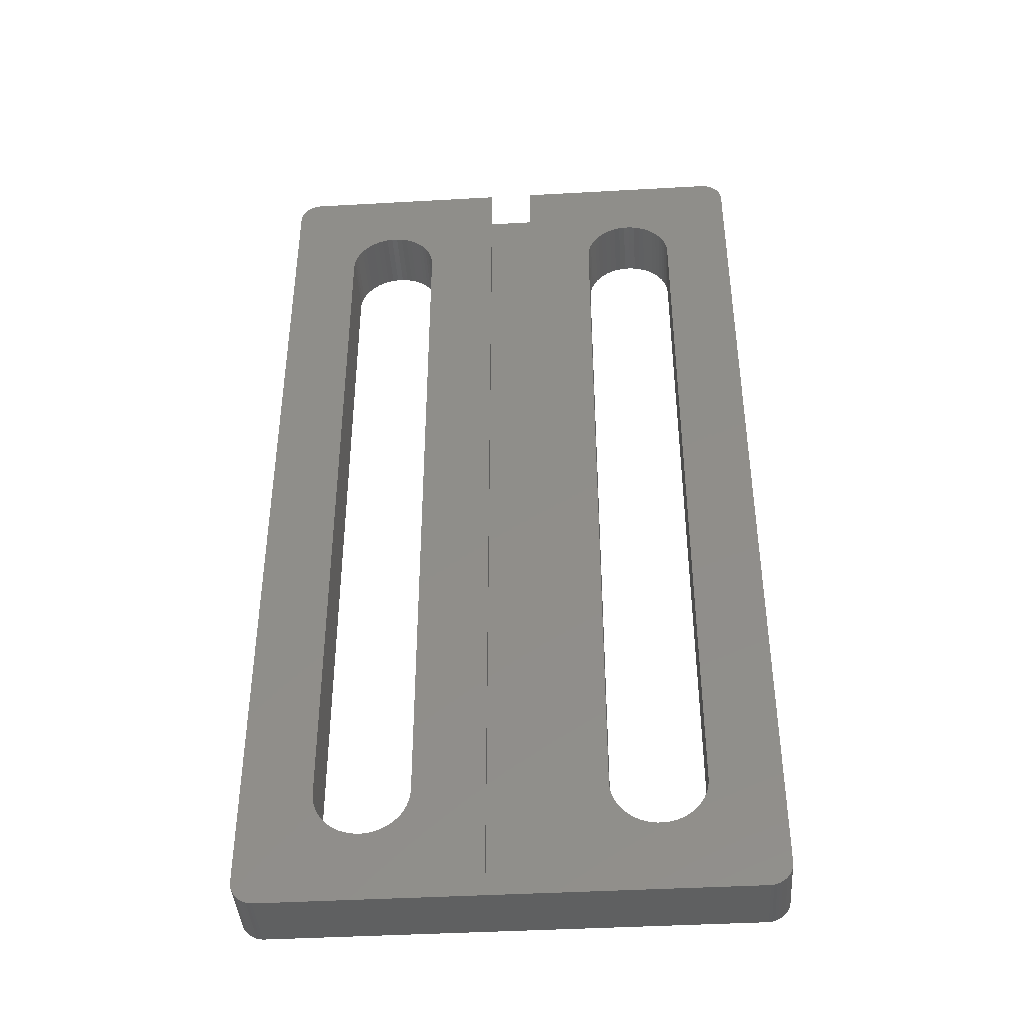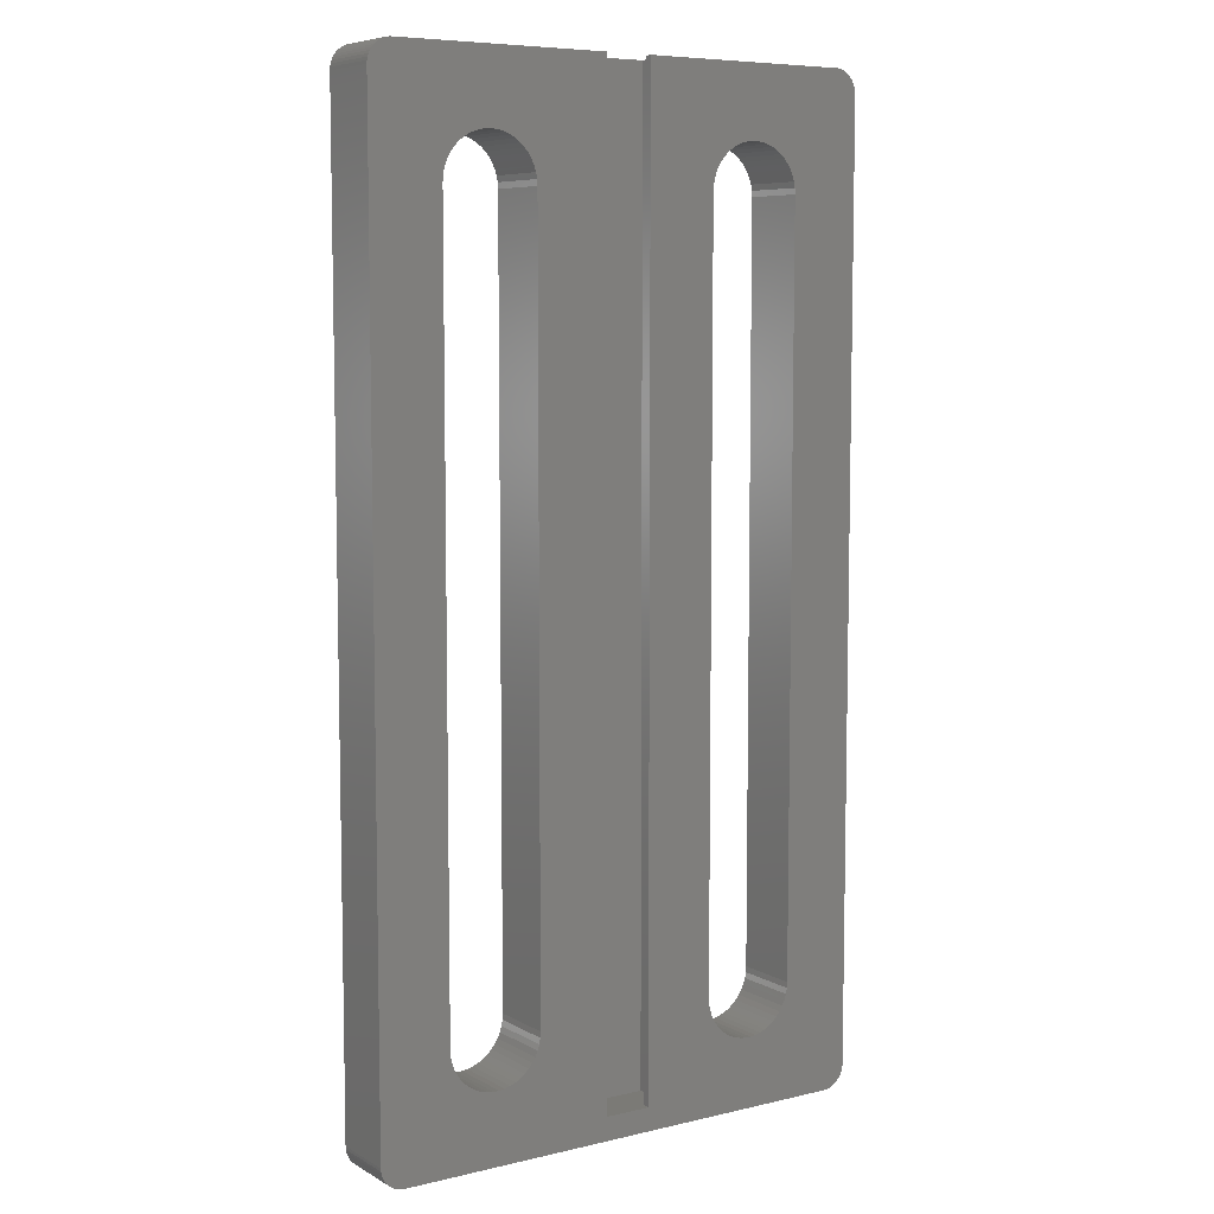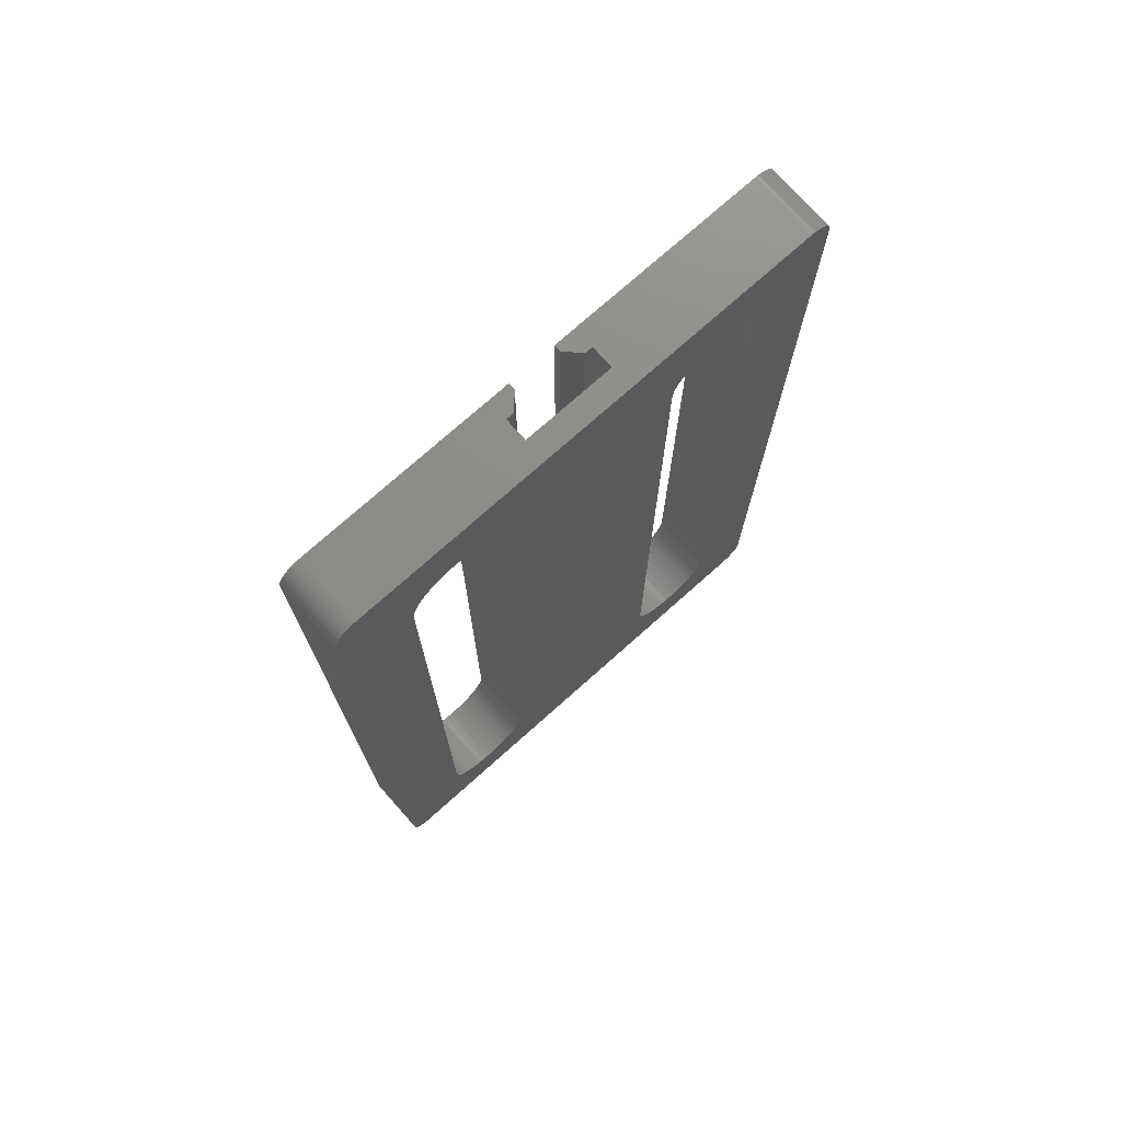
<metadata>
{"format":"stl","ext":"stl","renderer":"f3d","projection":"perspective","resolution":1024,"background":"white","views":[{"elev":-41.6,"azim":3.9,"up":"+Y"},{"elev":7.3,"azim":-33.8,"up":"+Y"},{"elev":74.8,"azim":138.3,"up":"+Y"}]}
</metadata>
<code>
# stl→obj: 332 verts, 668 faces
v -4.65 -50 1.3
v -4.65 52.5 -1.1
v -4.65 52.5 1.3
v -4.65 -50 -1.1
v -3.806 52.5 1.3
v -3.806 -50 1.3
v 4.006 -50 1.3
v 4.85 52.5 1.3
v 4.85 -50 1.3
v 4.006 52.5 1.3
v 4.85 -50 -1.1
v 4.85 52.5 -1.1
v 2.6 -50 2.8
v -2.4 -50 3.5
v 2.6 -50 3.5
v -2.4 -50 2.8
v -2.4 52.5 2.8
v -2.4 52.5 3.5
v 2.6 52.5 3.5
v 2.6 52.5 2.8
v 20 40 -3.5
v 19.96 40.63 3.5
v 19.96 40.63 -3.5
v 20 40 3.5
v 10.04 40.63 3.5
v 10.16 41.24 -3.5
v 10.16 41.24 3.5
v 10.04 40.63 -3.5
v 19.96 -40.63 -3.5
v 20 -40 3.5
v 20 -40 -3.5
v 19.96 -40.63 3.5
v 15.31 44.99 -3.5
v 15.94 44.91 3.5
v 15.31 44.99 3.5
v 15.94 44.91 -3.5
v 19.05 42.94 -3.5
v 18.64 43.42 3.5
v 18.64 43.42 -3.5
v 19.05 42.94 3.5
v 10 -40 3.5
v 10 40 -3.5
v 10 40 3.5
v 10 -40 -3.5
v 10.04 -40.63 3.5
v 10.04 -40.63 -3.5
v 17.13 -44.52 -3.5
v 16.55 -44.76 3.5
v 17.13 -44.52 3.5
v 16.55 -44.76 -3.5
v 19.84 -41.24 -3.5
v 19.84 -41.24 3.5
v 14.06 -44.91 -3.5
v 13.45 -44.76 3.5
v 14.06 -44.91 3.5
v 13.45 -44.76 -3.5
v 11.36 -43.42 3.5
v 10.95 -42.94 -3.5
v 10.95 -42.94 3.5
v 11.36 -43.42 -3.5
v 19.84 41.24 -3.5
v 19.65 41.84 3.5
v 19.65 41.84 -3.5
v 19.84 41.24 3.5
v 17.13 44.52 -3.5
v 17.68 44.22 3.5
v 17.13 44.52 3.5
v 17.68 44.22 -3.5
v 16.55 44.76 -3.5
v 16.55 44.76 3.5
v 18.19 43.85 -3.5
v 18.19 43.85 3.5
v 11.36 43.42 -3.5
v 11.81 43.85 3.5
v 11.36 43.42 3.5
v 11.81 43.85 -3.5
v 10.35 41.84 3.5
v 10.62 42.41 -3.5
v 10.62 42.41 3.5
v 10.35 41.84 -3.5
v 14.06 44.91 -3.5
v 14.69 44.99 3.5
v 14.06 44.91 3.5
v 14.69 44.99 -3.5
v 13.45 44.76 -3.5
v 13.45 44.76 3.5
v 15.94 -44.91 3.5
v 15.94 -44.91 -3.5
v 18.64 -43.42 -3.5
v 18.19 -43.85 3.5
v 18.64 -43.42 3.5
v 18.19 -43.85 -3.5
v 12.87 -44.52 -3.5
v 12.32 -44.22 3.5
v 12.87 -44.52 3.5
v 12.32 -44.22 -3.5
v 11.81 -43.85 -3.5
v 11.81 -43.85 3.5
v 10.16 -41.24 3.5
v 10.16 -41.24 -3.5
v 19.38 42.41 3.5
v 19.38 42.41 -3.5
v 10.95 42.94 3.5
v 10.95 42.94 -3.5
v 12.32 44.22 3.5
v 12.32 44.22 -3.5
v 12.87 44.52 -3.5
v 12.87 44.52 3.5
v 15.31 -44.99 -3.5
v 14.69 -44.99 3.5
v 15.31 -44.99 3.5
v 14.69 -44.99 -3.5
v 17.68 -44.22 -3.5
v 17.68 -44.22 3.5
v 19.05 -42.94 3.5
v 19.05 -42.94 -3.5
v 19.38 -42.41 -3.5
v 19.65 -41.84 3.5
v 19.65 -41.84 -3.5
v 19.38 -42.41 3.5
v 10.62 -42.41 3.5
v 10.35 -41.84 -3.5
v 10.35 -41.84 3.5
v 10.62 -42.41 -3.5
v -10 40 -3.5
v -10.04 40.63 3.5
v -10.04 40.63 -3.5
v -10 40 3.5
v -20 -40 3.5
v -20 40 -3.5
v -20 40 3.5
v -20 -40 -3.5
v -15.31 44.99 -3.5
v -14.69 44.99 3.5
v -15.31 44.99 3.5
v -14.69 44.99 -3.5
v -19.96 40.63 -3.5
v -19.96 40.63 3.5
v -10 -40 -3.5
v -10 -40 3.5
v -10.04 -40.63 -3.5
v -10.04 -40.63 3.5
v -11.81 -43.85 -3.5
v -12.32 -44.22 3.5
v -11.81 -43.85 3.5
v -12.32 -44.22 -3.5
v -10.95 42.94 -3.5
v -11.36 43.42 3.5
v -11.36 43.42 -3.5
v -10.95 42.94 3.5
v -11.81 43.85 -3.5
v -11.81 43.85 3.5
v -18.19 43.85 -3.5
v -17.68 44.22 3.5
v -18.19 43.85 3.5
v -17.68 44.22 -3.5
v -14.69 -44.99 -3.5
v -15.31 -44.99 3.5
v -14.69 -44.99 3.5
v -15.31 -44.99 -3.5
v -10.16 41.24 3.5
v -10.16 41.24 -3.5
v -10.35 41.84 3.5
v -10.35 41.84 -3.5
v -13.45 44.76 -3.5
v -12.87 44.52 3.5
v -13.45 44.76 3.5
v -12.87 44.52 -3.5
v -12.32 44.22 3.5
v -12.32 44.22 -3.5
v -16.55 44.76 -3.5
v -15.94 44.91 3.5
v -16.55 44.76 3.5
v -15.94 44.91 -3.5
v -19.84 41.24 -3.5
v -19.84 41.24 3.5
v -17.13 44.52 -3.5
v -17.13 44.52 3.5
v -18.64 43.42 -3.5
v -18.64 43.42 3.5
v -19.38 42.41 3.5
v -19.05 42.94 -3.5
v -19.05 42.94 3.5
v -19.38 42.41 -3.5
v -11.36 -43.42 -3.5
v -11.36 -43.42 3.5
v -10.95 -42.94 -3.5
v -10.62 -42.41 3.5
v -10.62 -42.41 -3.5
v -10.95 -42.94 3.5
v -12.87 -44.52 -3.5
v -13.45 -44.76 3.5
v -12.87 -44.52 3.5
v -13.45 -44.76 -3.5
v -17.13 -44.52 -3.5
v -17.68 -44.22 3.5
v -17.13 -44.52 3.5
v -17.68 -44.22 -3.5
v -16.55 -44.76 -3.5
v -16.55 -44.76 3.5
v -18.19 -43.85 -3.5
v -18.64 -43.42 3.5
v -18.19 -43.85 3.5
v -18.64 -43.42 -3.5
v -10.62 42.41 -3.5
v -10.62 42.41 3.5
v -14.06 44.91 -3.5
v -14.06 44.91 3.5
v -19.65 41.84 3.5
v -19.65 41.84 -3.5
v -10.35 -41.84 3.5
v -10.35 -41.84 -3.5
v -10.16 -41.24 -3.5
v -10.16 -41.24 3.5
v -14.06 -44.91 3.5
v -14.06 -44.91 -3.5
v -19.38 -42.41 3.5
v -19.65 -41.84 -3.5
v -19.65 -41.84 3.5
v -19.38 -42.41 -3.5
v -19.05 -42.94 -3.5
v -19.05 -42.94 3.5
v -19.84 -41.24 -3.5
v -19.84 -41.24 3.5
v -19.96 -40.63 3.5
v -19.96 -40.63 -3.5
v -15.94 -44.91 -3.5
v -15.94 -44.91 3.5
v 27.5 50 3.5
v 27.48 50.31 -3.5
v 27.48 50.31 3.5
v 27.5 50 -3.5
v -27.5 -50 -3.5
v -27.5 50 3.5
v -27.5 50 -3.5
v -27.5 -50 3.5
v 25.16 52.5 3.5
v 25.16 52.5 -3.5
v -25.16 52.5 3.5
v -25.16 52.5 -3.5
v 27.5 -50 3.5
v 27.42 50.62 3.5
v 27.32 50.92 3.5
v 27.19 51.2 3.5
v 27.02 51.47 3.5
v 26.82 51.71 3.5
v 26.59 51.93 3.5
v 26.34 52.11 3.5
v 26.06 52.26 3.5
v 25.16 -52.5 3.5
v 25.77 52.38 3.5
v 27.48 -50.31 3.5
v 25.47 52.46 3.5
v 27.42 -50.62 3.5
v 27.32 -50.92 3.5
v 27.19 -51.2 3.5
v 27.02 -51.47 3.5
v 26.82 -51.71 3.5
v 26.59 -51.93 3.5
v 26.34 -52.11 3.5
v 26.06 -52.26 3.5
v 25.77 -52.38 3.5
v 25.47 -52.46 3.5
v -25.16 -52.5 3.5
v -25.47 52.46 3.5
v -25.77 52.38 3.5
v -26.06 52.26 3.5
v -25.47 -52.46 3.5
v -26.34 52.11 3.5
v -25.77 -52.38 3.5
v -26.59 51.93 3.5
v -26.06 -52.26 3.5
v -26.82 51.71 3.5
v -26.34 -52.11 3.5
v -27.02 51.47 3.5
v -26.59 -51.93 3.5
v -27.19 51.2 3.5
v -26.82 -51.71 3.5
v -27.32 50.92 3.5
v -27.02 -51.47 3.5
v -27.42 50.62 3.5
v -27.19 -51.2 3.5
v -27.48 50.31 3.5
v -27.32 -50.92 3.5
v -27.42 -50.62 3.5
v -27.48 -50.31 3.5
v -27.42 50.62 -3.5
v -27.32 50.92 -3.5
v 27.5 -50 -3.5
v 27.48 -50.31 -3.5
v 27.42 -50.62 -3.5
v -25.16 -52.5 -3.5
v 25.16 -52.5 -3.5
v 26.82 51.71 -3.5
v 26.59 51.93 -3.5
v -27.48 50.31 -3.5
v -27.19 51.2 -3.5
v 27.32 -50.92 -3.5
v 27.19 -51.2 -3.5
v 27.02 -51.47 -3.5
v 26.82 -51.71 -3.5
v -27.02 -51.47 -3.5
v -27.19 -51.2 -3.5
v -26.06 -52.26 -3.5
v -25.77 -52.38 -3.5
v 27.42 50.62 -3.5
v 27.32 50.92 -3.5
v 27.19 51.2 -3.5
v 25.77 52.38 -3.5
v 25.47 52.46 -3.5
v -26.06 52.26 -3.5
v -26.34 52.11 -3.5
v -26.59 51.93 -3.5
v -26.82 51.71 -3.5
v -27.48 -50.31 -3.5
v -27.32 -50.92 -3.5
v 26.59 -51.93 -3.5
v 26.34 -52.11 -3.5
v 26.06 -52.26 -3.5
v 25.77 -52.38 -3.5
v 25.47 -52.46 -3.5
v 27.02 51.47 -3.5
v 26.34 52.11 -3.5
v 26.06 52.26 -3.5
v -25.47 -52.46 -3.5
v -25.47 52.46 -3.5
v -26.34 -52.11 -3.5
v -25.77 52.38 -3.5
v -26.59 -51.93 -3.5
v -26.82 -51.71 -3.5
v -27.02 51.47 -3.5
v -27.42 -50.62 -3.5
f 1 2 3
f 2 1 4
f 1 5 6
f 5 1 3
f 7 8 9
f 8 7 10
f 11 8 12
f 8 11 9
f 2 11 12
f 11 2 4
f 11 7 9
f 7 11 6
f 4 6 11
f 6 4 1
f 13 14 15
f 13 16 14
f 7 16 13
f 16 7 6
f 14 17 18
f 17 14 16
f 13 19 20
f 19 13 15
f 7 20 10
f 20 7 13
f 16 5 17
f 5 16 6
f 21 22 23
f 22 21 24
f 25 26 27
f 26 25 28
f 29 30 31
f 30 29 32
f 33 34 35
f 34 33 36
f 37 38 39
f 38 37 40
f 41 42 43
f 42 41 44
f 43 28 25
f 28 43 42
f 45 44 41
f 44 45 46
f 31 24 21
f 24 31 30
f 47 48 49
f 48 47 50
f 51 32 29
f 32 51 52
f 53 54 55
f 54 53 56
f 57 58 59
f 58 57 60
f 61 62 63
f 62 61 64
f 23 64 61
f 64 23 22
f 65 66 67
f 66 65 68
f 69 67 70
f 67 69 65
f 71 38 72
f 38 71 39
f 73 74 75
f 74 73 76
f 77 78 79
f 78 77 80
f 81 82 83
f 82 81 84
f 85 83 86
f 83 85 81
f 50 87 48
f 87 50 88
f 89 90 91
f 90 89 92
f 93 94 95
f 94 93 96
f 97 57 98
f 57 97 60
f 56 95 54
f 95 56 93
f 99 46 45
f 46 99 100
f 63 101 102
f 101 63 62
f 102 40 37
f 40 102 101
f 103 73 75
f 73 103 104
f 79 104 103
f 104 79 78
f 27 80 77
f 80 27 26
f 76 105 74
f 105 76 106
f 107 86 108
f 86 107 85
f 84 35 82
f 35 84 33
f 109 110 111
f 110 109 112
f 88 111 87
f 111 88 109
f 113 49 114
f 49 113 47
f 92 114 90
f 114 92 113
f 89 115 116
f 115 89 91
f 117 118 119
f 118 117 120
f 112 55 110
f 55 112 53
f 96 98 94
f 98 96 97
f 121 122 123
f 122 121 124
f 123 100 99
f 100 123 122
f 36 70 34
f 70 36 69
f 68 72 66
f 72 68 71
f 106 108 105
f 108 106 107
f 116 120 117
f 120 116 115
f 119 52 51
f 52 119 118
f 59 124 121
f 124 59 58
f 125 126 127
f 126 125 128
f 129 130 131
f 130 129 132
f 133 134 135
f 134 133 136
f 131 137 138
f 137 131 130
f 139 128 125
f 128 139 140
f 141 140 139
f 140 141 142
f 143 144 145
f 144 143 146
f 147 148 149
f 148 147 150
f 151 148 152
f 148 151 149
f 153 154 155
f 154 153 156
f 157 158 159
f 158 157 160
f 127 161 162
f 161 127 126
f 162 163 164
f 163 162 161
f 165 166 167
f 166 165 168
f 168 169 166
f 169 168 170
f 171 172 173
f 172 171 174
f 138 175 176
f 175 138 137
f 177 173 178
f 173 177 171
f 179 155 180
f 155 179 153
f 181 182 183
f 182 181 184
f 185 145 186
f 145 185 143
f 187 188 189
f 188 187 190
f 191 192 193
f 192 191 194
f 195 196 197
f 196 195 198
f 199 197 200
f 197 199 195
f 201 202 203
f 202 201 204
f 205 150 147
f 150 205 206
f 164 206 205
f 206 164 163
f 170 152 169
f 152 170 151
f 207 167 208
f 167 207 165
f 136 208 134
f 208 136 207
f 174 135 172
f 135 174 133
f 156 178 154
f 178 156 177
f 209 184 181
f 184 209 210
f 176 210 209
f 210 176 175
f 183 179 180
f 179 183 182
f 189 211 212
f 211 189 188
f 213 142 141
f 142 213 214
f 185 190 187
f 190 185 186
f 146 193 144
f 193 146 191
f 194 215 192
f 215 194 216
f 217 218 219
f 218 217 220
f 202 221 222
f 221 202 204
f 219 223 224
f 223 219 218
f 225 132 129
f 132 225 226
f 198 203 196
f 203 198 201
f 227 200 228
f 200 227 199
f 212 214 213
f 214 212 211
f 216 159 215
f 159 216 157
f 222 220 217
f 220 222 221
f 224 226 225
f 226 224 223
f 160 228 158
f 228 160 227
f 229 230 231
f 230 229 232
f 233 234 235
f 234 233 236
f 8 19 237
f 19 8 20
f 237 12 8
f 12 238 2
f 238 12 237
f 20 8 10
f 3 18 17
f 3 17 5
f 18 3 239
f 2 239 3
f 2 240 239
f 240 2 238
f 18 128 14
f 18 126 128
f 18 161 126
f 18 163 161
f 18 206 163
f 18 150 206
f 18 148 150
f 18 152 148
f 18 169 152
f 18 166 169
f 18 167 166
f 18 208 167
f 18 134 208
f 239 134 18
f 134 239 135
f 135 239 172
f 172 239 173
f 138 234 131
f 176 234 138
f 209 234 176
f 181 234 209
f 183 234 181
f 180 234 183
f 234 180 239
f 155 239 180
f 154 239 155
f 178 239 154
f 173 239 178
f 237 229 231
f 229 24 241
f 237 231 242
f 30 241 24
f 237 242 243
f 32 241 30
f 237 243 244
f 52 241 32
f 237 244 245
f 118 241 52
f 237 245 246
f 120 241 118
f 237 246 247
f 115 241 120
f 237 247 248
f 91 241 115
f 237 248 249
f 250 241 91
f 237 249 251
f 241 250 252
f 237 251 253
f 252 250 254
f 229 237 38
f 254 250 255
f 256 250 257
f 229 22 24
f 229 64 22
f 229 62 64
f 229 101 62
f 229 40 101
f 229 38 40
f 237 72 38
f 237 66 72
f 237 67 66
f 237 70 67
f 237 34 70
f 237 35 34
f 237 82 35
f 19 82 237
f 82 19 83
f 83 19 86
f 86 19 108
f 15 43 19
f 25 19 43
f 27 19 25
f 77 19 27
f 79 19 77
f 103 19 79
f 75 19 103
f 74 19 75
f 105 19 74
f 108 19 105
f 257 250 258
f 258 250 259
f 259 250 260
f 260 250 261
f 261 250 262
f 262 250 263
f 255 250 256
f 90 250 91
f 114 250 90
f 49 250 114
f 48 250 49
f 87 250 48
f 111 250 87
f 110 250 111
f 15 110 55
f 15 55 54
f 15 54 95
f 15 95 94
f 43 15 41
f 41 15 45
f 15 99 45
f 15 123 99
f 15 121 123
f 15 59 121
f 15 57 59
f 15 98 57
f 15 94 98
f 110 15 250
f 14 250 15
f 140 14 128
f 142 14 140
f 214 14 142
f 211 14 214
f 188 14 211
f 190 14 188
f 186 14 190
f 145 14 186
f 144 14 145
f 193 14 144
f 192 14 193
f 215 14 192
f 159 14 215
f 264 159 158
f 264 158 228
f 264 228 200
f 14 264 250
f 159 264 14
f 197 264 200
f 196 264 197
f 203 264 196
f 202 264 203
f 236 202 222
f 236 222 217
f 236 217 219
f 236 219 224
f 236 224 225
f 236 225 129
f 131 234 129
f 234 239 265
f 236 129 234
f 234 265 266
f 202 236 264
f 234 266 267
f 264 236 268
f 234 267 269
f 268 236 270
f 234 269 271
f 270 236 272
f 234 271 273
f 272 236 274
f 234 273 275
f 274 236 276
f 234 275 277
f 276 236 278
f 234 277 279
f 278 236 280
f 234 279 281
f 280 236 282
f 234 281 283
f 282 236 284
f 284 236 285
f 285 236 286
f 287 279 288
f 279 287 281
f 241 232 229
f 232 241 289
f 254 290 252
f 290 254 291
f 292 250 264
f 250 292 293
f 294 247 246
f 247 294 295
f 296 281 287
f 281 296 283
f 288 277 297
f 277 288 279
f 235 283 296
f 283 235 234
f 256 298 255
f 298 256 299
f 255 291 254
f 291 255 298
f 258 300 257
f 300 258 301
f 302 282 303
f 282 302 280
f 304 270 272
f 270 304 305
f 231 306 242
f 306 231 230
f 242 307 243
f 307 242 306
f 243 308 244
f 308 243 307
f 309 253 251
f 253 309 310
f 310 237 253
f 237 310 238
f 311 269 267
f 269 311 312
f 313 273 271
f 273 313 314
f 252 289 241
f 289 252 290
f 315 236 233
f 236 315 286
f 303 284 316
f 284 303 282
f 293 289 290
f 289 31 232
f 293 290 291
f 21 232 31
f 293 291 298
f 23 232 21
f 293 298 299
f 61 232 23
f 293 299 300
f 63 232 61
f 293 300 301
f 102 232 63
f 293 301 317
f 37 232 102
f 293 317 318
f 39 232 37
f 293 318 319
f 238 232 39
f 293 319 320
f 232 238 230
f 293 320 321
f 230 238 306
f 289 293 89
f 306 238 307
f 308 238 322
f 289 29 31
f 289 51 29
f 289 119 51
f 289 117 119
f 289 116 117
f 289 89 116
f 293 92 89
f 293 113 92
f 293 47 113
f 293 50 47
f 293 88 50
f 293 109 88
f 293 112 109
f 293 53 112
f 293 56 53
f 293 93 56
f 191 93 293
f 44 139 42
f 46 139 44
f 141 46 100
f 213 100 122
f 212 122 124
f 189 124 58
f 187 58 60
f 185 60 97
f 143 97 96
f 93 191 96
f 46 141 139
f 100 213 141
f 122 212 213
f 124 189 212
f 58 187 189
f 60 185 187
f 97 143 185
f 96 146 143
f 96 191 146
f 293 194 191
f 292 194 293
f 194 292 216
f 216 292 157
f 157 292 160
f 226 233 132
f 223 233 226
f 218 233 223
f 220 233 218
f 221 233 220
f 204 233 221
f 233 204 292
f 201 292 204
f 198 292 201
f 195 292 198
f 199 292 195
f 227 292 199
f 160 292 227
f 322 238 294
f 294 238 295
f 295 238 323
f 323 238 324
f 324 238 309
f 309 238 310
f 307 238 308
f 71 238 39
f 68 238 71
f 65 238 68
f 69 238 65
f 36 238 69
f 33 238 36
f 84 238 33
f 81 238 84
f 85 238 81
f 107 238 85
f 168 107 106
f 125 42 139
f 42 125 28
f 127 28 125
f 28 127 26
f 162 26 127
f 26 162 80
f 164 80 162
f 80 164 78
f 205 78 164
f 78 205 104
f 147 104 205
f 104 147 73
f 149 73 147
f 73 149 76
f 151 76 149
f 76 151 106
f 170 106 151
f 168 106 170
f 107 168 238
f 165 238 168
f 240 165 207
f 240 207 136
f 240 136 133
f 240 133 174
f 165 240 238
f 171 240 174
f 177 240 171
f 156 240 177
f 153 240 156
f 179 240 153
f 235 179 182
f 235 182 184
f 235 184 210
f 235 210 175
f 235 175 137
f 235 137 130
f 132 233 130
f 233 292 325
f 235 130 233
f 233 325 305
f 179 235 240
f 233 305 304
f 240 235 326
f 233 304 327
f 326 235 328
f 233 327 329
f 328 235 311
f 233 329 330
f 311 235 312
f 233 330 302
f 312 235 313
f 233 302 303
f 313 235 314
f 233 303 316
f 314 235 331
f 233 316 332
f 331 235 297
f 233 332 315
f 297 235 288
f 288 235 287
f 287 235 296
f 330 276 278
f 276 330 329
f 245 294 246
f 294 245 322
f 244 322 245
f 322 244 308
f 323 249 248
f 249 323 324
f 324 251 249
f 251 324 309
f 297 275 331
f 275 297 277
f 240 265 239
f 265 240 326
f 326 266 265
f 266 326 328
f 328 267 266
f 267 328 311
f 312 271 269
f 271 312 313
f 257 299 256
f 299 257 300
f 293 263 250
f 263 293 321
f 321 262 263
f 262 321 320
f 320 261 262
f 261 320 319
f 318 259 260
f 259 318 317
f 330 280 302
f 280 330 278
f 332 286 315
f 286 332 285
f 316 285 332
f 285 316 284
f 329 274 276
f 274 329 327
f 325 264 268
f 264 325 292
f 295 248 247
f 248 295 323
f 331 273 314
f 273 331 275
f 319 260 261
f 260 319 318
f 317 258 259
f 258 317 301
f 327 272 274
f 272 327 304
f 305 268 270
f 268 305 325

</code>
